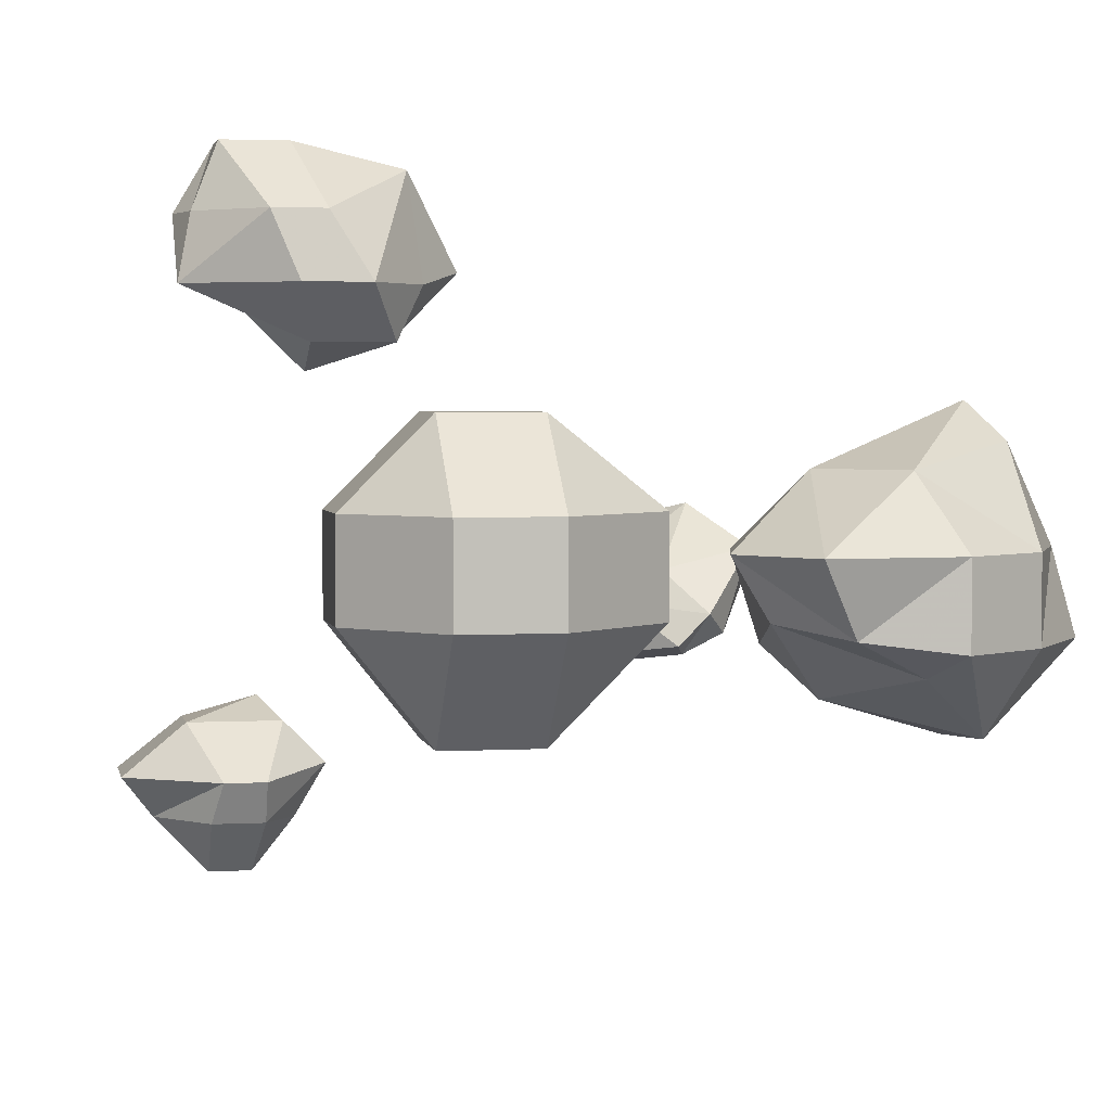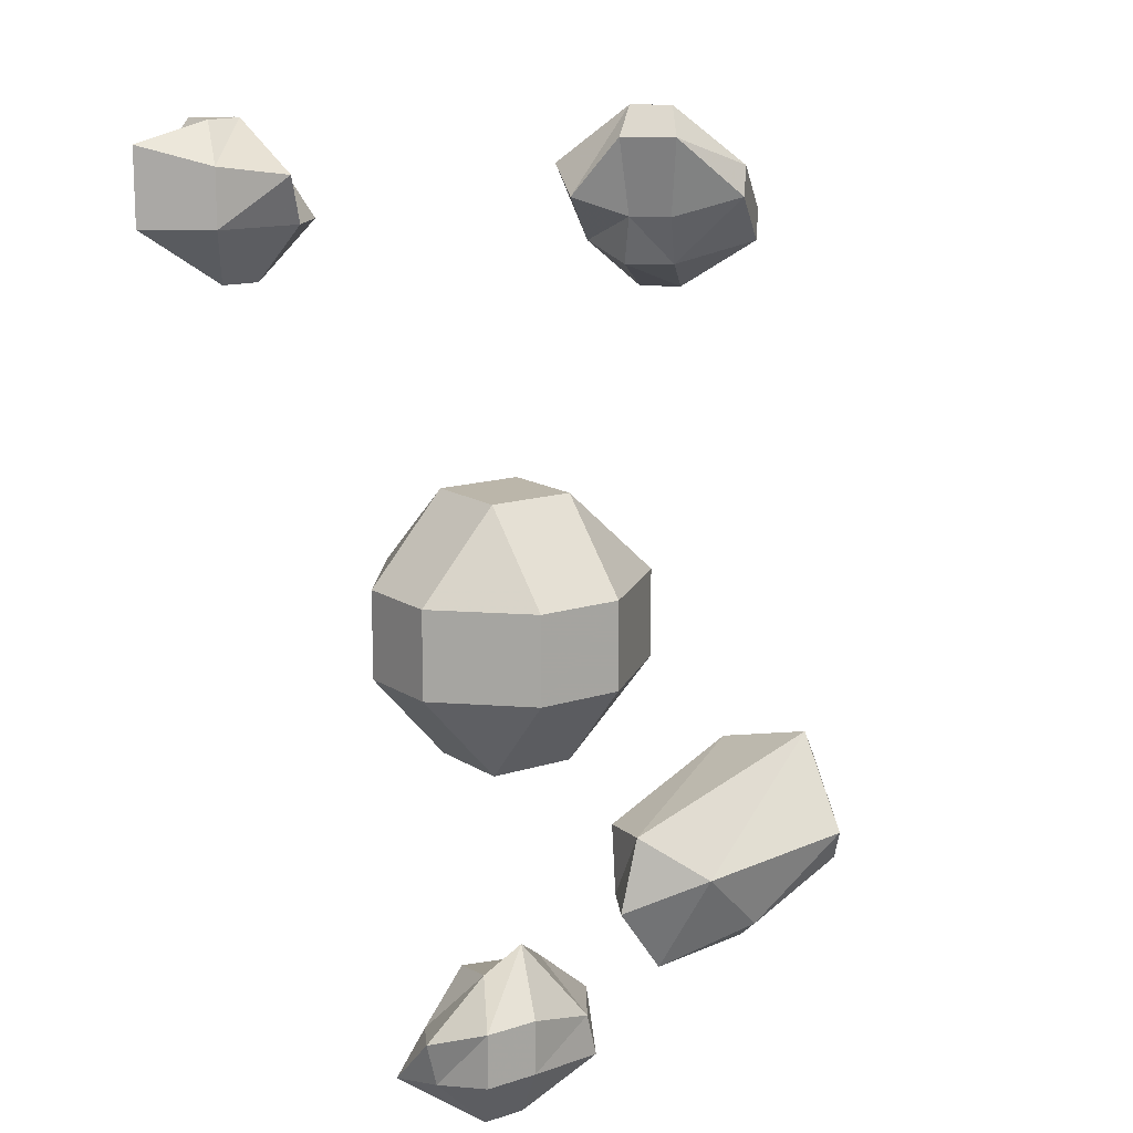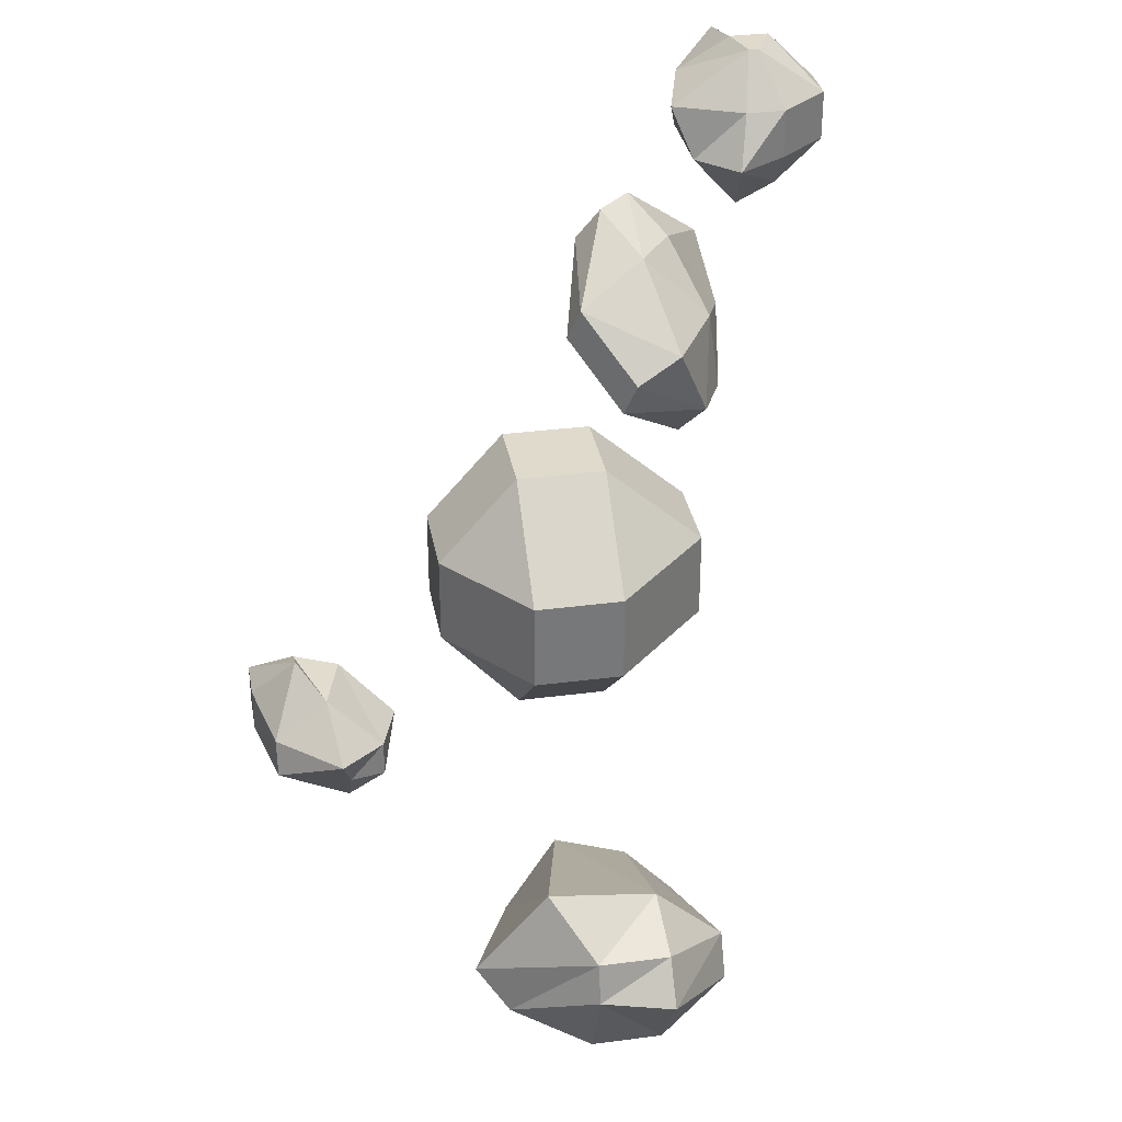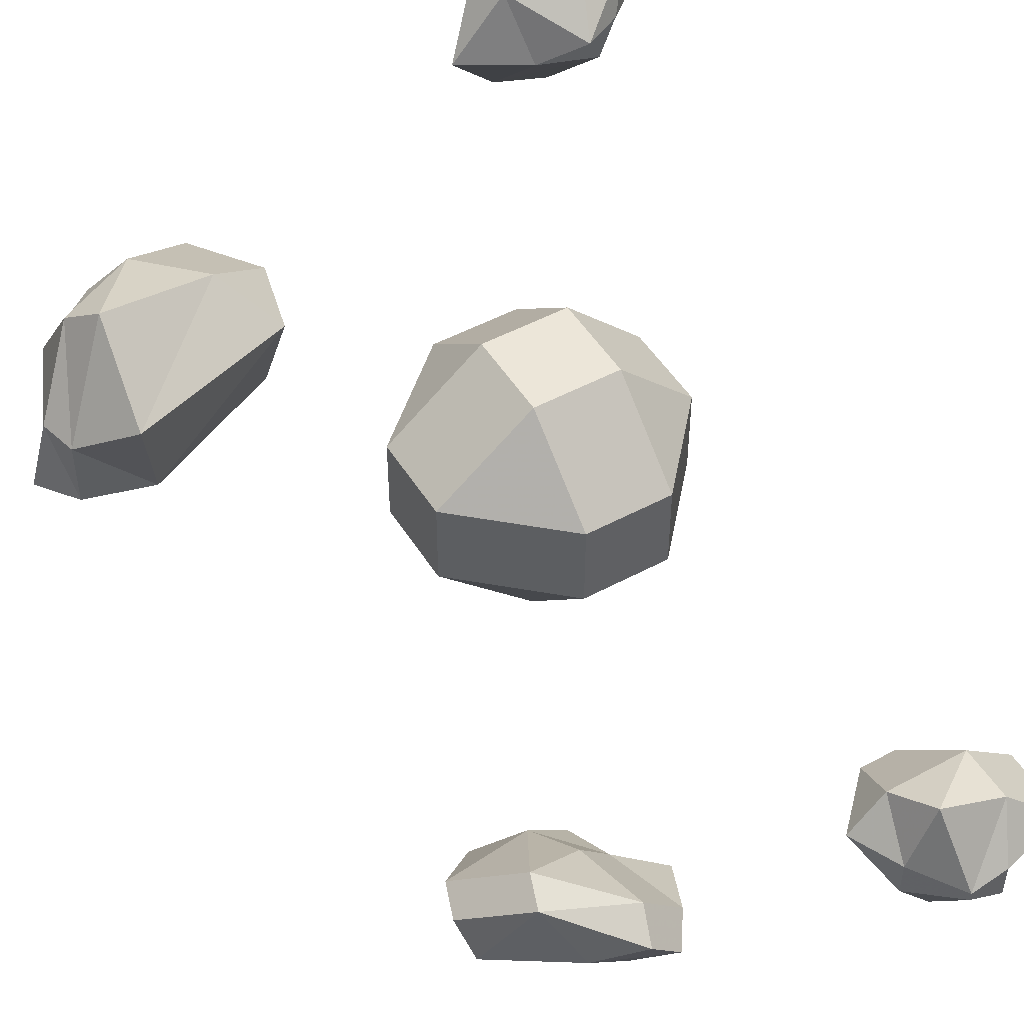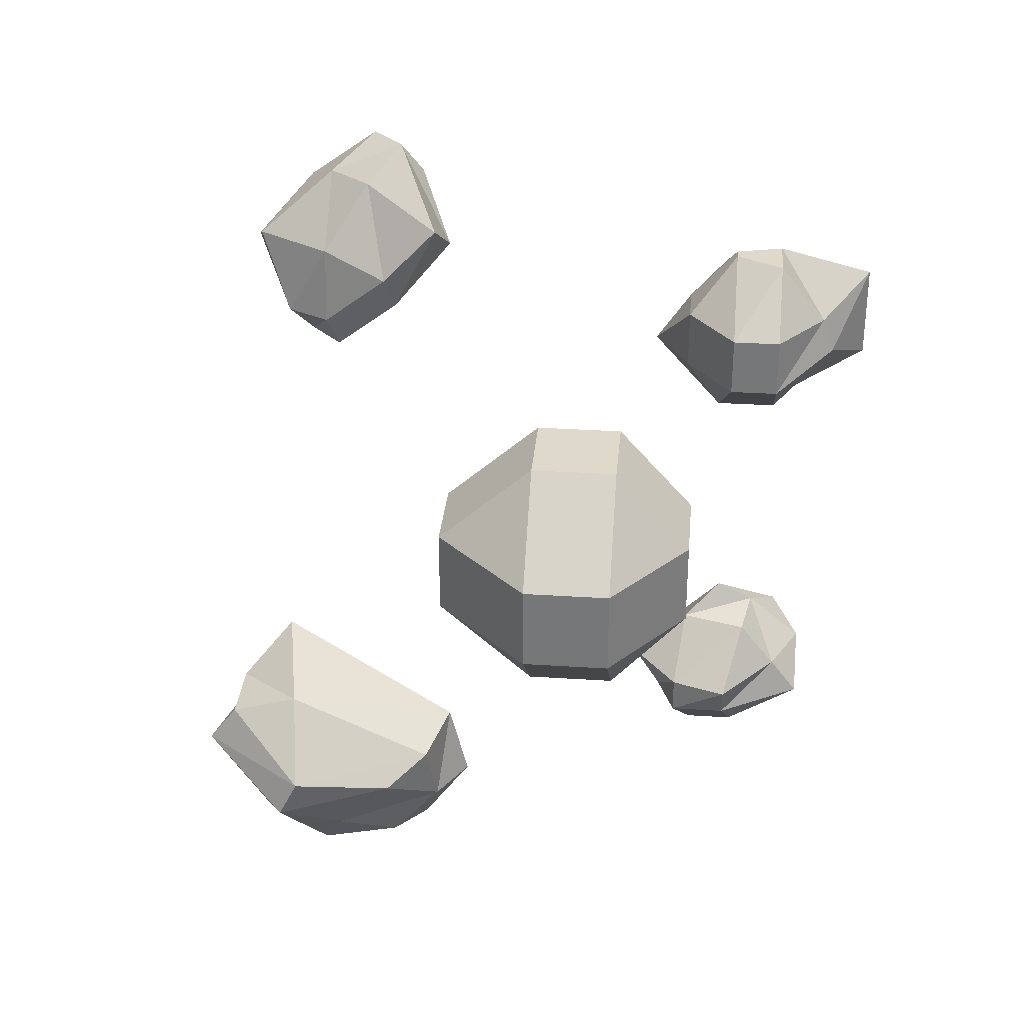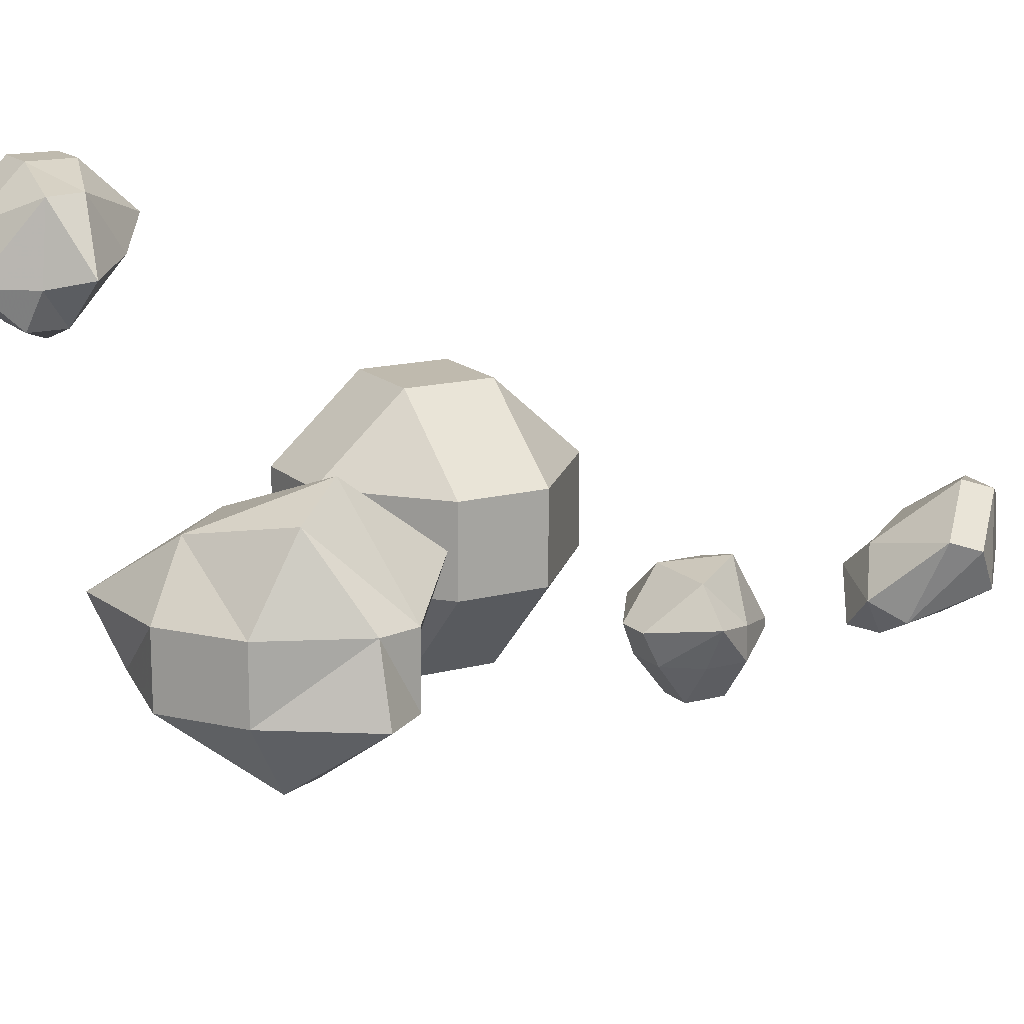
<metadata>
{"format":"obj","ext":"obj","renderer":"f3d","projection":"perspective","resolution":1024,"background":"white","views":[{"elev":3.1,"azim":169.2,"up":"+Y"},{"elev":14.1,"azim":144.4,"up":"+Z"},{"elev":33.0,"azim":-100.2,"up":"+Z"},{"elev":49.4,"azim":-30.8,"up":"+Y"},{"elev":32.3,"azim":5.2,"up":"+Z"},{"elev":15.5,"azim":-119.1,"up":"+Y"}]}
</metadata>
<code>
v -0.02344 2.438 0.01562
v -0.02344 2.438 -0.05469
v 0.04688 2.438 -0.05469
v 0.04688 2.438 0.01562
v -0.02344 2.375 0.08594
v -0.1016 2.375 0.01562
v -0.1016 2.375 -0.05469
v -0.02344 2.375 -0.125
v 0.04688 2.375 -0.125
v 0.1094 2.375 -0.05469
v 0.1094 2.375 0.01562
v 0.04688 2.375 0.08594
v -0.02344 2.305 0.08594
v -0.1016 2.305 0.01562
v -0.1016 2.305 -0.05469
v -0.02344 2.305 -0.125
v 0.04688 2.305 -0.125
v 0.1094 2.305 -0.05469
v 0.1094 2.305 0.01562
v 0.04688 2.305 0.08594
v -0.02344 2.227 0.01562
v -0.02344 2.227 -0.05469
v 0.04688 2.227 -0.05469
v 0.04688 2.227 0.01562
v 0.1562 2.586 -0.2188
v 0.1562 2.586 -0.2578
v 0.1953 2.586 -0.2578
v 0.1953 2.586 -0.2188
v 0.1406 2.547 -0.1797
v 0.1016 2.57 -0.2344
v 0.09375 2.57 -0.2656
v 0.1406 2.547 -0.3047
v 0.1719 2.547 -0.3047
v 0.2109 2.547 -0.2656
v 0.2188 2.547 -0.2344
v 0.1719 2.547 -0.1953
v 0.1094 2.523 -0.2031
v 0.0625 2.516 -0.2422
v 0.08594 2.508 -0.2734
v 0.1172 2.508 -0.3125
v 0.1562 2.508 -0.3125
v 0.2188 2.508 -0.2734
v 0.1953 2.508 -0.2422
v 0.1641 2.508 -0.2031
v 0.1016 2.477 -0.25
v 0.1016 2.477 -0.2812
v 0.1484 2.477 -0.2812
v 0.1484 2.461 -0.25
v 0.125 2.227 0.3203
v 0.1094 2.211 0.2812
v 0.1797 2.211 0.2812
v 0.1797 2.211 0.3281
v 0.1328 2.164 0.3594
v 0.1016 2.172 0.3203
v 0.07812 2.18 0.2812
v 0.125 2.172 0.2344
v 0.1562 2.172 0.2344
v 0.2266 2.172 0.2812
v 0.2266 2.172 0.3438
v 0.1641 2.172 0.3594
v 0.1328 2.156 0.3594
v 0.1016 2.141 0.3203
v 0.1016 2.141 0.2812
v 0.125 2.141 0.25
v 0.1641 2.141 0.25
v 0.2031 2.141 0.2969
v 0.1953 2.141 0.3203
v 0.1641 2.141 0.3594
v 0.1328 2.102 0.3203
v 0.1328 2.102 0.2812
v 0.1641 2.102 0.2812
v 0.1641 2.102 0.3203
v -0.2422 2.328 0.2812
v -0.2344 2.336 0.2578
v -0.1953 2.367 0.2969
v -0.2031 2.359 0.3203
v -0.2344 2.297 0.2969
v -0.2109 2.273 0.2422
v -0.1953 2.289 0.2188
v -0.1641 2.32 0.2422
v -0.1484 2.336 0.2812
v -0.1406 2.352 0.3438
v -0.1484 2.336 0.3672
v -0.1797 2.312 0.3438
v -0.1797 2.266 0.2969
v -0.1797 2.258 0.2422
v -0.1719 2.266 0.2188
v -0.1328 2.297 0.2422
v -0.125 2.312 0.2812
v -0.1094 2.32 0.3438
v -0.125 2.312 0.3672
v -0.1484 2.289 0.3438
v -0.1328 2.25 0.2812
v -0.125 2.258 0.2578
v -0.08594 2.289 0.2969
v -0.09375 2.258 0.3203
v -0.2422 2.445 -0.2109
v -0.2578 2.422 -0.2422
v -0.1875 2.406 -0.2891
v -0.1406 2.406 -0.2422
v -0.25 2.391 -0.1406
v -0.2891 2.359 -0.1797
v -0.2969 2.359 -0.2109
v -0.2656 2.359 -0.2812
v -0.2109 2.359 -0.3203
v -0.125 2.359 -0.3281
v -0.08594 2.359 -0.2734
v -0.1016 2.359 -0.2109
v -0.2344 2.305 -0.1641
v -0.2891 2.305 -0.1797
v -0.3125 2.305 -0.2109
v -0.2656 2.305 -0.2812
v -0.2109 2.305 -0.3203
v -0.1484 2.312 -0.3125
v -0.1094 2.32 -0.2734
v -0.1172 2.305 -0.2188
v -0.2266 2.25 -0.2188
v -0.2422 2.25 -0.25
v -0.1953 2.289 -0.2891
v -0.1484 2.273 -0.2344
f 1 2 3
f 1 3 4
f 1 4 5
f 1 5 6
f 1 6 2
f 2 6 7
f 2 7 8
f 2 8 3
f 3 8 9
f 3 9 10
f 3 10 4
f 4 10 11
f 4 11 12
f 4 12 5
f 5 12 13
f 5 13 6
f 6 13 14
f 6 14 7
f 7 14 15
f 7 15 16
f 7 16 8
f 8 16 17
f 8 17 9
f 9 17 18
f 9 18 10
f 10 18 11
f 11 18 19
f 11 19 12
f 12 19 20
f 12 20 13
f 13 20 21
f 13 21 14
f 14 21 15
f 15 21 22
f 15 22 16
f 16 22 17
f 17 22 23
f 17 23 18
f 18 23 19
f 19 23 24
f 19 24 20
f 20 24 21
f 21 24 22
f 22 24 23
f 25 26 27
f 25 27 28
f 25 28 29
f 25 29 30
f 25 30 26
f 26 30 31
f 26 31 32
f 26 32 27
f 27 32 33
f 27 33 34
f 27 34 28
f 28 34 35
f 28 35 36
f 28 36 29
f 29 36 37
f 29 37 30
f 30 37 38
f 30 38 31
f 31 38 39
f 31 39 40
f 31 40 32
f 32 40 41
f 32 41 33
f 33 41 42
f 33 42 34
f 34 42 35
f 35 42 43
f 35 43 36
f 36 43 44
f 36 44 37
f 37 44 45
f 37 45 38
f 38 45 39
f 39 45 46
f 39 46 40
f 40 46 41
f 41 46 47
f 41 47 42
f 42 47 43
f 43 47 48
f 43 48 44
f 44 48 45
f 45 48 46
f 46 48 47
f 49 50 51
f 49 51 52
f 49 52 53
f 49 53 54
f 49 54 50
f 50 54 55
f 50 55 56
f 50 56 51
f 51 56 57
f 51 57 58
f 51 58 52
f 52 58 59
f 52 59 60
f 52 60 53
f 53 60 61
f 53 61 54
f 54 61 62
f 54 62 55
f 55 62 63
f 55 63 64
f 55 64 56
f 56 64 65
f 56 65 57
f 57 65 66
f 57 66 58
f 58 66 59
f 59 66 67
f 59 67 60
f 60 67 68
f 60 68 61
f 61 68 69
f 61 69 62
f 62 69 63
f 63 69 70
f 63 70 64
f 64 70 65
f 65 70 71
f 65 71 66
f 66 71 67
f 67 71 72
f 67 72 68
f 68 72 69
f 69 72 70
f 70 72 71
f 73 74 75
f 73 75 76
f 73 76 77
f 73 77 78
f 73 78 74
f 74 78 79
f 74 79 80
f 74 80 75
f 75 80 81
f 75 81 82
f 75 82 76
f 76 82 83
f 76 83 84
f 76 84 77
f 77 84 85
f 77 85 78
f 78 85 86
f 78 86 79
f 79 86 87
f 79 87 88
f 79 88 80
f 80 88 89
f 80 89 81
f 81 89 90
f 81 90 82
f 82 90 83
f 83 90 91
f 83 91 84
f 84 91 92
f 84 92 85
f 85 92 93
f 85 93 86
f 86 93 87
f 87 93 94
f 87 94 88
f 88 94 89
f 89 94 95
f 89 95 90
f 90 95 91
f 91 95 96
f 91 96 92
f 92 96 93
f 93 96 94
f 94 96 95
f 97 98 99
f 97 99 100
f 97 100 101
f 97 101 102
f 97 102 98
f 98 102 103
f 98 103 104
f 98 104 99
f 99 104 105
f 99 105 106
f 99 106 100
f 100 106 107
f 100 107 108
f 100 108 101
f 101 108 109
f 101 109 102
f 102 109 110
f 102 110 103
f 103 110 111
f 103 111 112
f 103 112 104
f 104 112 113
f 104 113 105
f 105 113 114
f 105 114 106
f 106 114 107
f 107 114 115
f 107 115 108
f 108 115 116
f 108 116 109
f 109 116 117
f 109 117 110
f 110 117 111
f 111 117 118
f 111 118 112
f 112 118 113
f 113 118 119
f 113 119 114
f 114 119 115
f 115 119 120
f 115 120 116
f 116 120 117
f 117 120 118
f 118 120 119

</code>
